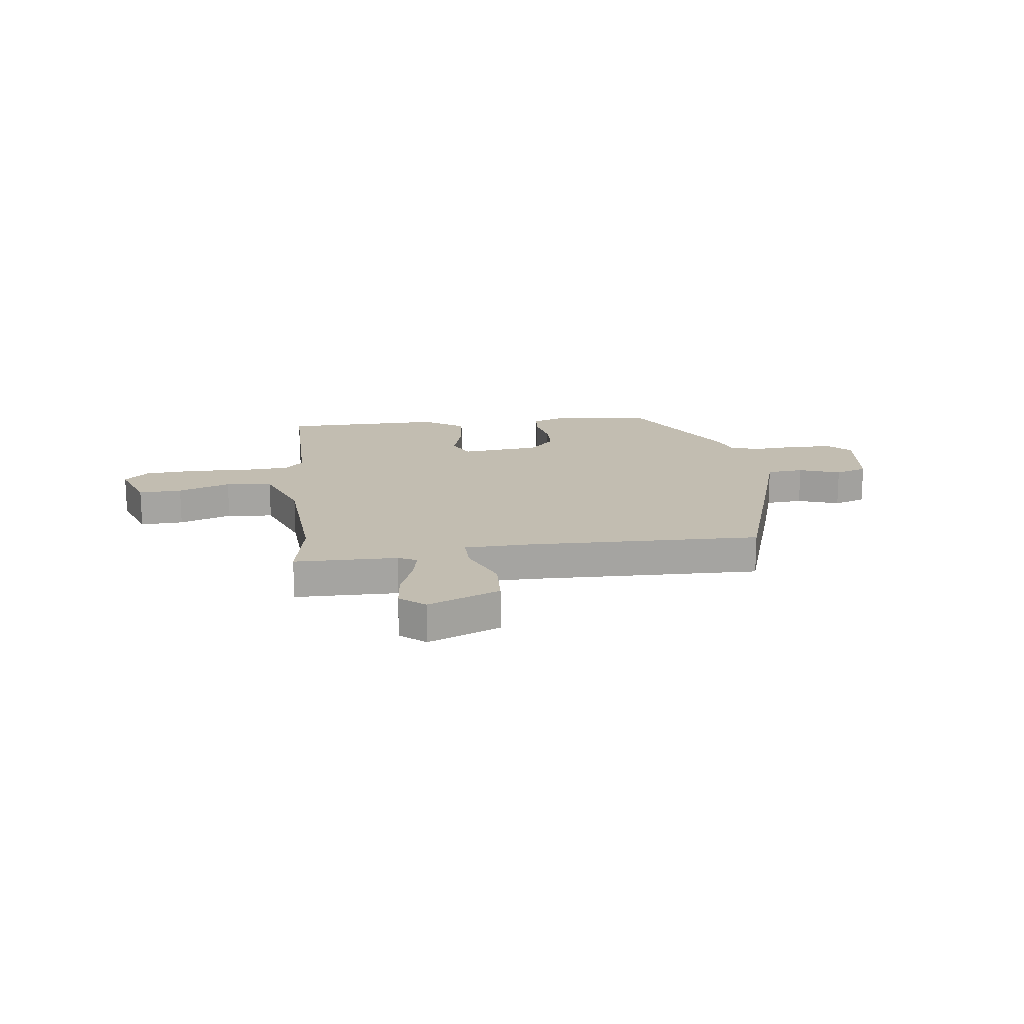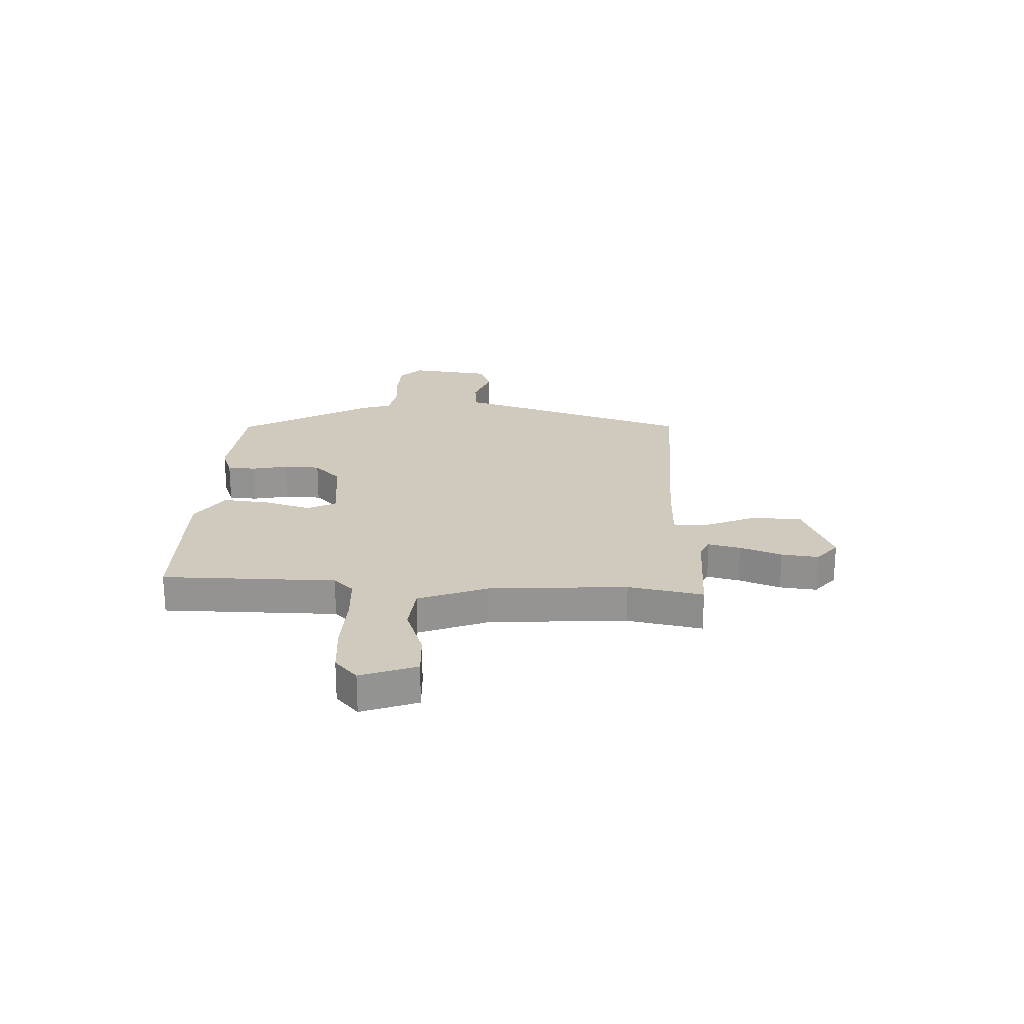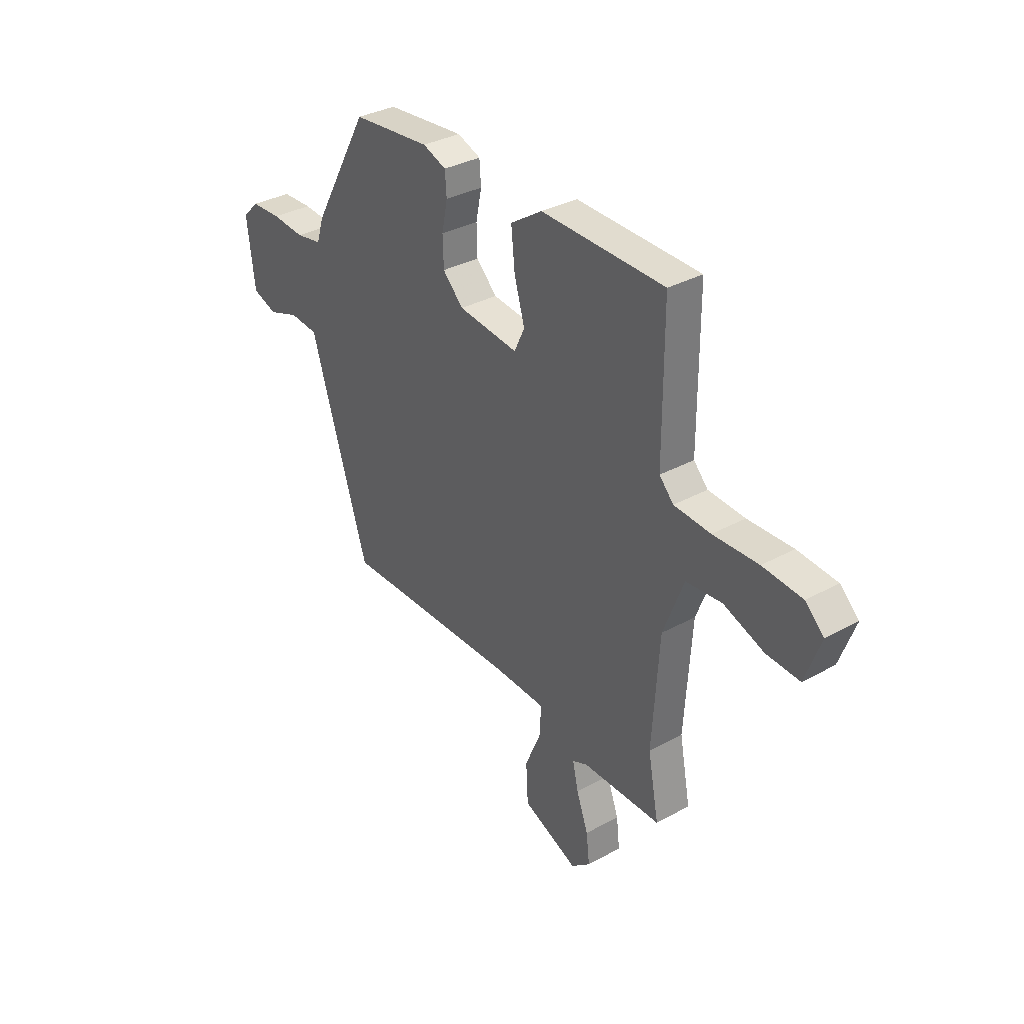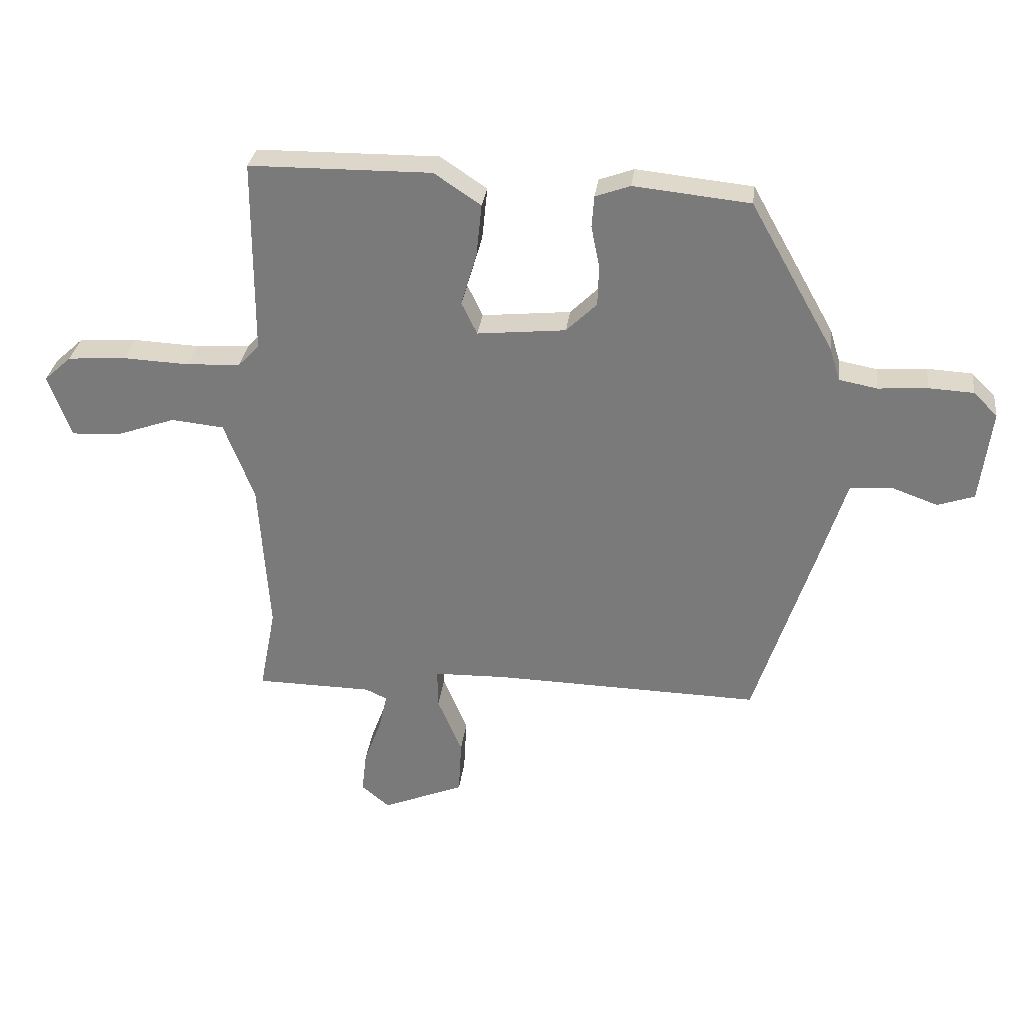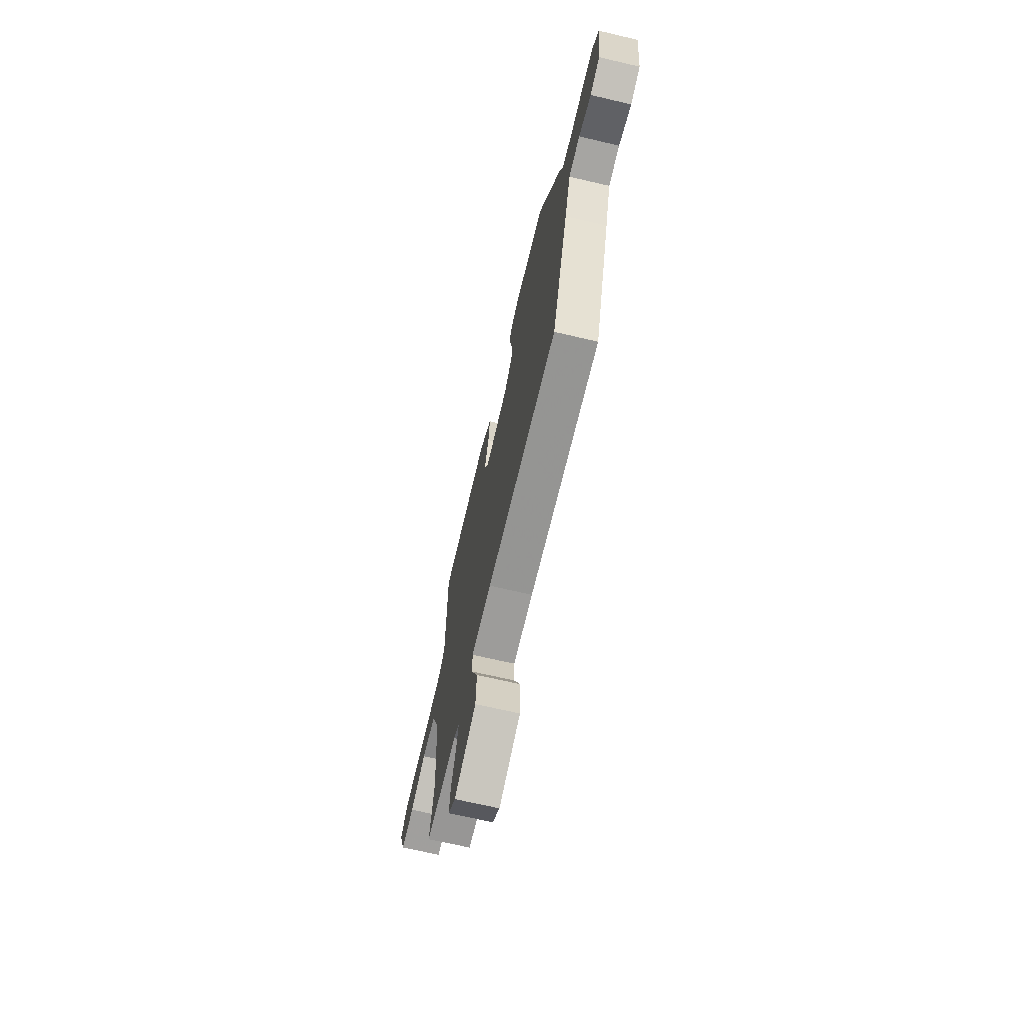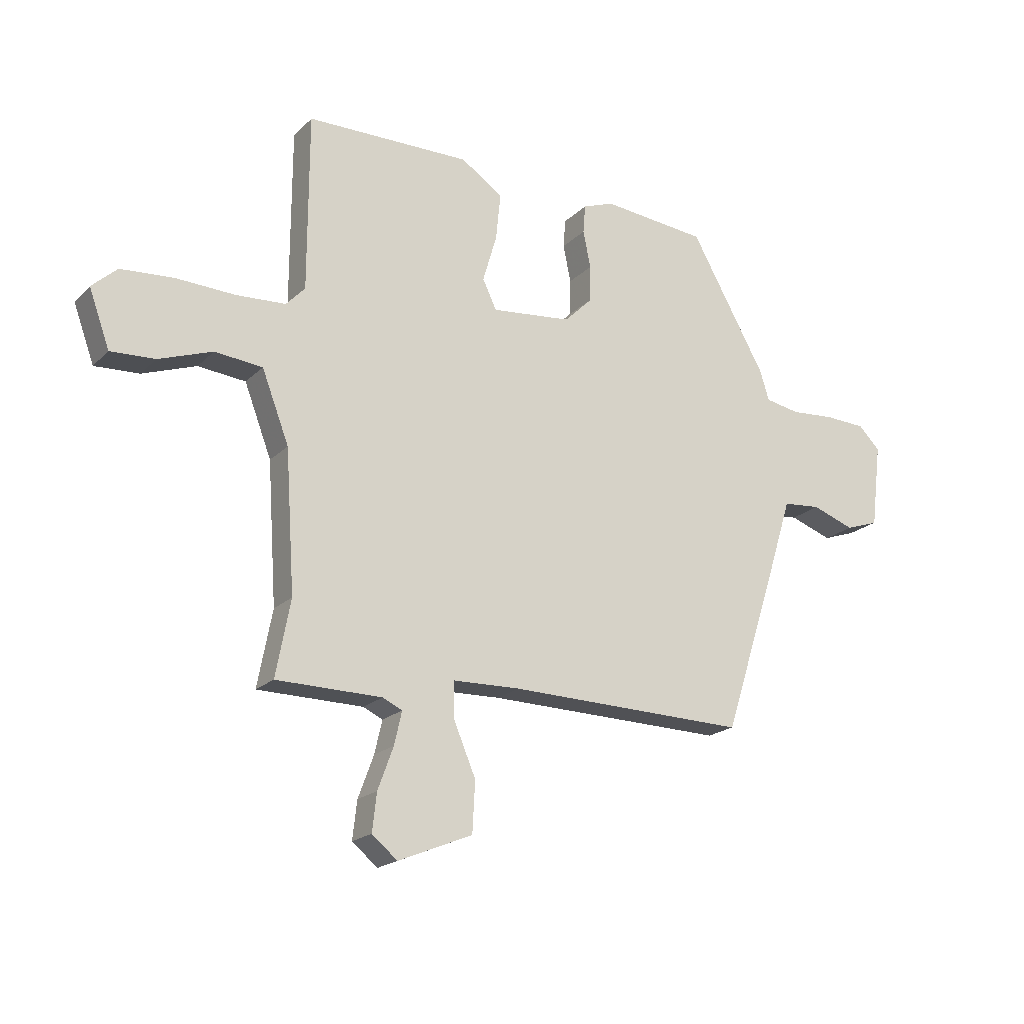
<metadata>
{"format":"obj","ext":"obj","renderer":"f3d","projection":"perspective","resolution":1024,"background":"white","views":[{"elev":17.0,"azim":172.7,"up":"+Y"},{"elev":22.9,"azim":92.5,"up":"+Y"},{"elev":34.0,"azim":53.3,"up":"+Z"},{"elev":30.8,"azim":-172.9,"up":"+Z"},{"elev":-68.7,"azim":-103.2,"up":"+Z"},{"elev":-19.5,"azim":149.5,"up":"+Z"}]}
</metadata>
<code>
v 0.474 0.07 -0.365
v 0.501 0.07 -0.506
v 0.306 0.07 -0.509
v 0.27 0.07 -0.526
v 0.284 0.07 -0.587
v 0.313 0.07 -0.665
v 0.321 0.07 -0.735
v 0.274 0.07 -0.774
v 0.137 0.07 -0.718
v 0.132 0.07 -0.625
v 0.173 0.07 -0.528
v 0.174 0.07 -0.462
v 0.049 0.07 -0.459
v -0.394 0.07 -0.47
v -0.499 0.07 -0.145
v -0.538 0.07 -0.02
v -0.608 0.07 -0.014
v -0.686 0.07 -0.042
v -0.747 0.07 -0.021
v -0.766 0.07 0.134
v -0.726 0.07 0.174
v -0.651 0.07 0.178
v -0.569 0.07 0.172
v -0.505 0.07 0.184
v -0.488 0.07 0.239
v -0.348 0.07 0.488
v -0.154 0.07 0.508
v -0.096 0.07 0.487
v -0.092 0.07 0.434
v -0.106 0.07 0.365
v -0.104 0.07 0.297
v -0.053 0.07 0.247
v 0.095 0.07 0.232
v 0.121 0.07 0.286
v 0.095 0.07 0.374
v 0.086 0.07 0.462
v 0.164 0.07 0.514
v 0.468 0.07 0.511
v 0.469 0.07 0.185
v 0.504 0.07 0.148
v 0.594 0.07 0.143
v 0.705 0.07 0.148
v 0.802 0.07 0.141
v 0.848 0.07 0.099
v 0.81 0.07 -0.006
v 0.728 0.07 -0.002
v 0.629 0.07 0.033
v 0.541 0.07 0.024
v 0.491 0.07 -0.107
v 0.474 0 -0.365
v 0.501 0 -0.506
v 0.306 0 -0.509
v 0.27 0 -0.526
v 0.284 0 -0.587
v 0.313 0 -0.665
v 0.321 0 -0.735
v 0.274 0 -0.774
v 0.137 0 -0.718
v 0.132 0 -0.625
v 0.173 0 -0.528
v 0.174 0 -0.462
v 0.049 0 -0.459
v -0.394 0 -0.47
v -0.499 0 -0.145
v -0.538 0 -0.02
v -0.608 0 -0.014
v -0.686 0 -0.042
v -0.747 0 -0.021
v -0.766 0 0.134
v -0.726 0 0.174
v -0.651 0 0.178
v -0.569 0 0.172
v -0.505 0 0.184
v -0.488 0 0.239
v -0.348 0 0.488
v -0.154 0 0.508
v -0.096 0 0.487
v -0.092 0 0.434
v -0.106 0 0.365
v -0.104 0 0.297
v -0.053 0 0.247
v 0.095 0 0.232
v 0.121 0 0.286
v 0.095 0 0.374
v 0.086 0 0.462
v 0.164 0 0.514
v 0.468 0 0.511
v 0.469 0 0.185
v 0.504 0 0.148
v 0.594 0 0.143
v 0.705 0 0.148
v 0.802 0 0.141
v 0.848 0 0.099
v 0.81 0 -0.006
v 0.728 0 -0.002
v 0.629 0 0.033
v 0.541 0 0.024
v 0.491 0 -0.107
f 45 46 47
f 44 45 47
f 43 44 47
f 42 43 47
f 41 42 47
f 40 41 47 48
f 39 40 48 49
f 37 38 39
f 36 37 39
f 35 36 39
f 34 35 39
f 39 49 1
f 34 39 1
f 33 34 1
f 28 29 30
f 27 28 30
f 26 27 30
f 25 26 30
f 24 25 30
f 24 30 31
f 21 22 23
f 20 21 23
f 19 20 23
f 18 19 23
f 17 18 23
f 16 17 23 24
f 24 31 32
f 16 24 32
f 15 16 32
f 14 15 32
f 13 14 32
f 9 10 11
f 8 9 11
f 7 8 11
f 6 7 11
f 5 6 11
f 4 5 11 12
f 3 4 12
f 2 3 12
f 1 2 12
f 13 32 33
f 12 13 33
f 1 12 33
f 96 95 94
f 96 94 93
f 96 93 92
f 96 92 91
f 96 91 90
f 97 96 90 89
f 98 97 89 88
f 88 87 86
f 88 86 85
f 88 85 84
f 88 84 83
f 50 98 88
f 50 88 83
f 50 83 82
f 79 78 77
f 79 77 76
f 79 76 75
f 79 75 74
f 79 74 73
f 80 79 73
f 72 71 70
f 72 70 69
f 72 69 68
f 72 68 67
f 72 67 66
f 73 72 66 65
f 81 80 73
f 81 73 65
f 81 65 64
f 81 64 63
f 81 63 62
f 60 59 58
f 60 58 57
f 60 57 56
f 60 56 55
f 60 55 54
f 61 60 54 53
f 61 53 52
f 61 52 51
f 61 51 50
f 82 81 62
f 82 62 61
f 82 61 50
f 1 50 51 2
f 2 51 52 3
f 3 52 53 4
f 4 53 54 5
f 5 54 55 6
f 6 55 56 7
f 7 56 57 8
f 8 57 58 9
f 9 58 59 10
f 10 59 60 11
f 11 60 61 12
f 12 61 62 13
f 13 62 63 14
f 14 63 64 15
f 15 64 65 16
f 16 65 66 17
f 17 66 67 18
f 18 67 68 19
f 19 68 69 20
f 20 69 70 21
f 21 70 71 22
f 22 71 72 23
f 23 72 73 24
f 24 73 74 25
f 25 74 75 26
f 26 75 76 27
f 27 76 77 28
f 28 77 78 29
f 29 78 79 30
f 30 79 80 31
f 31 80 81 32
f 32 81 82 33
f 33 82 83 34
f 34 83 84 35
f 35 84 85 36
f 36 85 86 37
f 37 86 87 38
f 38 87 88 39
f 39 88 89 40
f 40 89 90 41
f 41 90 91 42
f 42 91 92 43
f 43 92 93 44
f 44 93 94 45
f 45 94 95 46
f 46 95 96 47
f 47 96 97 48
f 48 97 98 49
f 49 98 50 1

</code>
